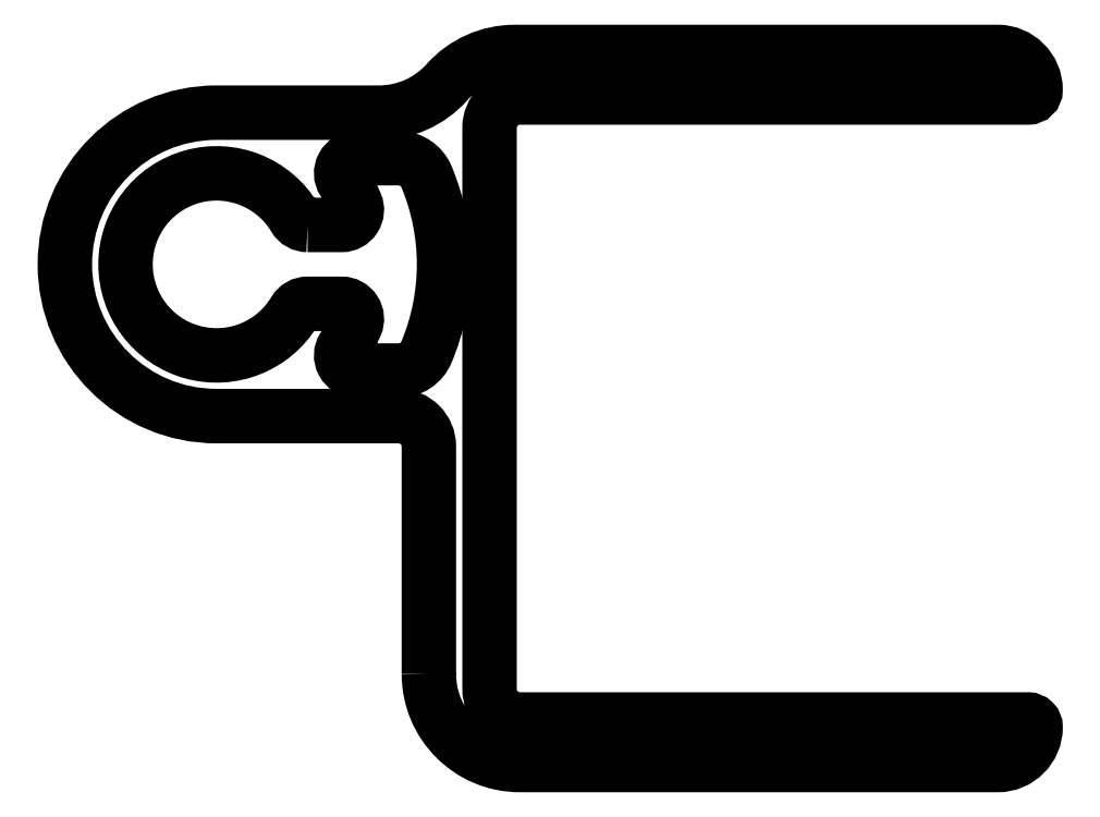
<metadata>
{"format":"dxf","ext":"dxf","renderer":"ezdxf+matplotlib","layout":"modelspace","background":"white","min_lineweight":24,"dpi":150}
</metadata>
<code>
0
SECTION
2
ENTITIES
0
POLYLINE
8
0
66
     1
10
0
20
0
30
0
70
     1
0
VERTEX
8
0
10
575.3
20
606.2
30
0
0
VERTEX
8
0
10
576.4
20
606.2
30
0
42
0.5406
0
VERTEX
8
0
10
576.9
20
606.9
30
0
42
0.04138
0
VERTEX
8
0
10
576.5
20
607.6
30
0
42
-0.5953
0
VERTEX
8
0
10
576.9
20
608.4
30
0
0
VERTEX
8
0
10
578.3
20
608.4
30
0
42
-0.3028
0
VERTEX
8
0
10
579.2
20
607.8
30
0
42
-0.2
0
VERTEX
8
0
10
579.2
20
602
30
0
42
-0.3028
0
VERTEX
8
0
10
578.3
20
601.4
30
0
0
VERTEX
8
0
10
576.9
20
601.4
30
0
42
-0.5953
0
VERTEX
8
0
10
576.5
20
602.2
30
0
42
0.04138
0
VERTEX
8
0
10
576.9
20
602.9
30
0
42
0.5406
0
VERTEX
8
0
10
576.4
20
603.6
30
0
0
VERTEX
8
0
10
575.3
20
603.6
30
0
42
0.2635
0
VERTEX
8
0
10
574.9
20
603.3
30
0
42
-3.612
0
VERTEX
8
0
10
574.9
20
606.4
30
0
42
0.2635
0
SEQEND
8
0
0
POLYLINE
8
0
66
     1
10
0
20
0
30
0
70
     1
0
VERTEX
8
0
10
579.3
20
591.4
30
0
42
0.4142
0
VERTEX
8
0
10
582.3
20
588.4
30
0
0
VERTEX
8
0
10
598.1
20
588.4
30
0
42
0.4142
0
VERTEX
8
0
10
599.3
20
589.6
30
0
42
0.4142
0
VERTEX
8
0
10
599.1
20
589.9
30
0
0
VERTEX
8
0
10
582.3
20
589.9
30
0
42
-0.4142
0
VERTEX
8
0
10
581.3
20
590.9
30
0
0
VERTEX
8
0
10
581.3
20
609.4
30
0
42
-0.4142
0
VERTEX
8
0
10
582.3
20
610.4
30
0
0
VERTEX
8
0
10
599.1
20
610.4
30
0
42
0.4142
0
VERTEX
8
0
10
599.3
20
610.6
30
0
0
VERTEX
8
0
10
599.3
20
610.6
30
0
42
0.4142
0
VERTEX
8
0
10
598.1
20
611.9
30
0
0
VERTEX
8
0
10
582.1
20
611.9
30
0
42
0.2134
0
VERTEX
8
0
10
579.9
20
610.9
30
0
42
-0.2134
0
VERTEX
8
0
10
577.7
20
609.9
30
0
0
VERTEX
8
0
10
572.3
20
609.9
30
0
42
1
0
VERTEX
8
0
10
572.3
20
599.9
30
0
0
VERTEX
8
0
10
578.3
20
599.9
30
0
42
-0.4142
0
VERTEX
8
0
10
579.3
20
598.9
30
0
0
SEQEND
8
0
0
ENDSEC
0
EOF

</code>
